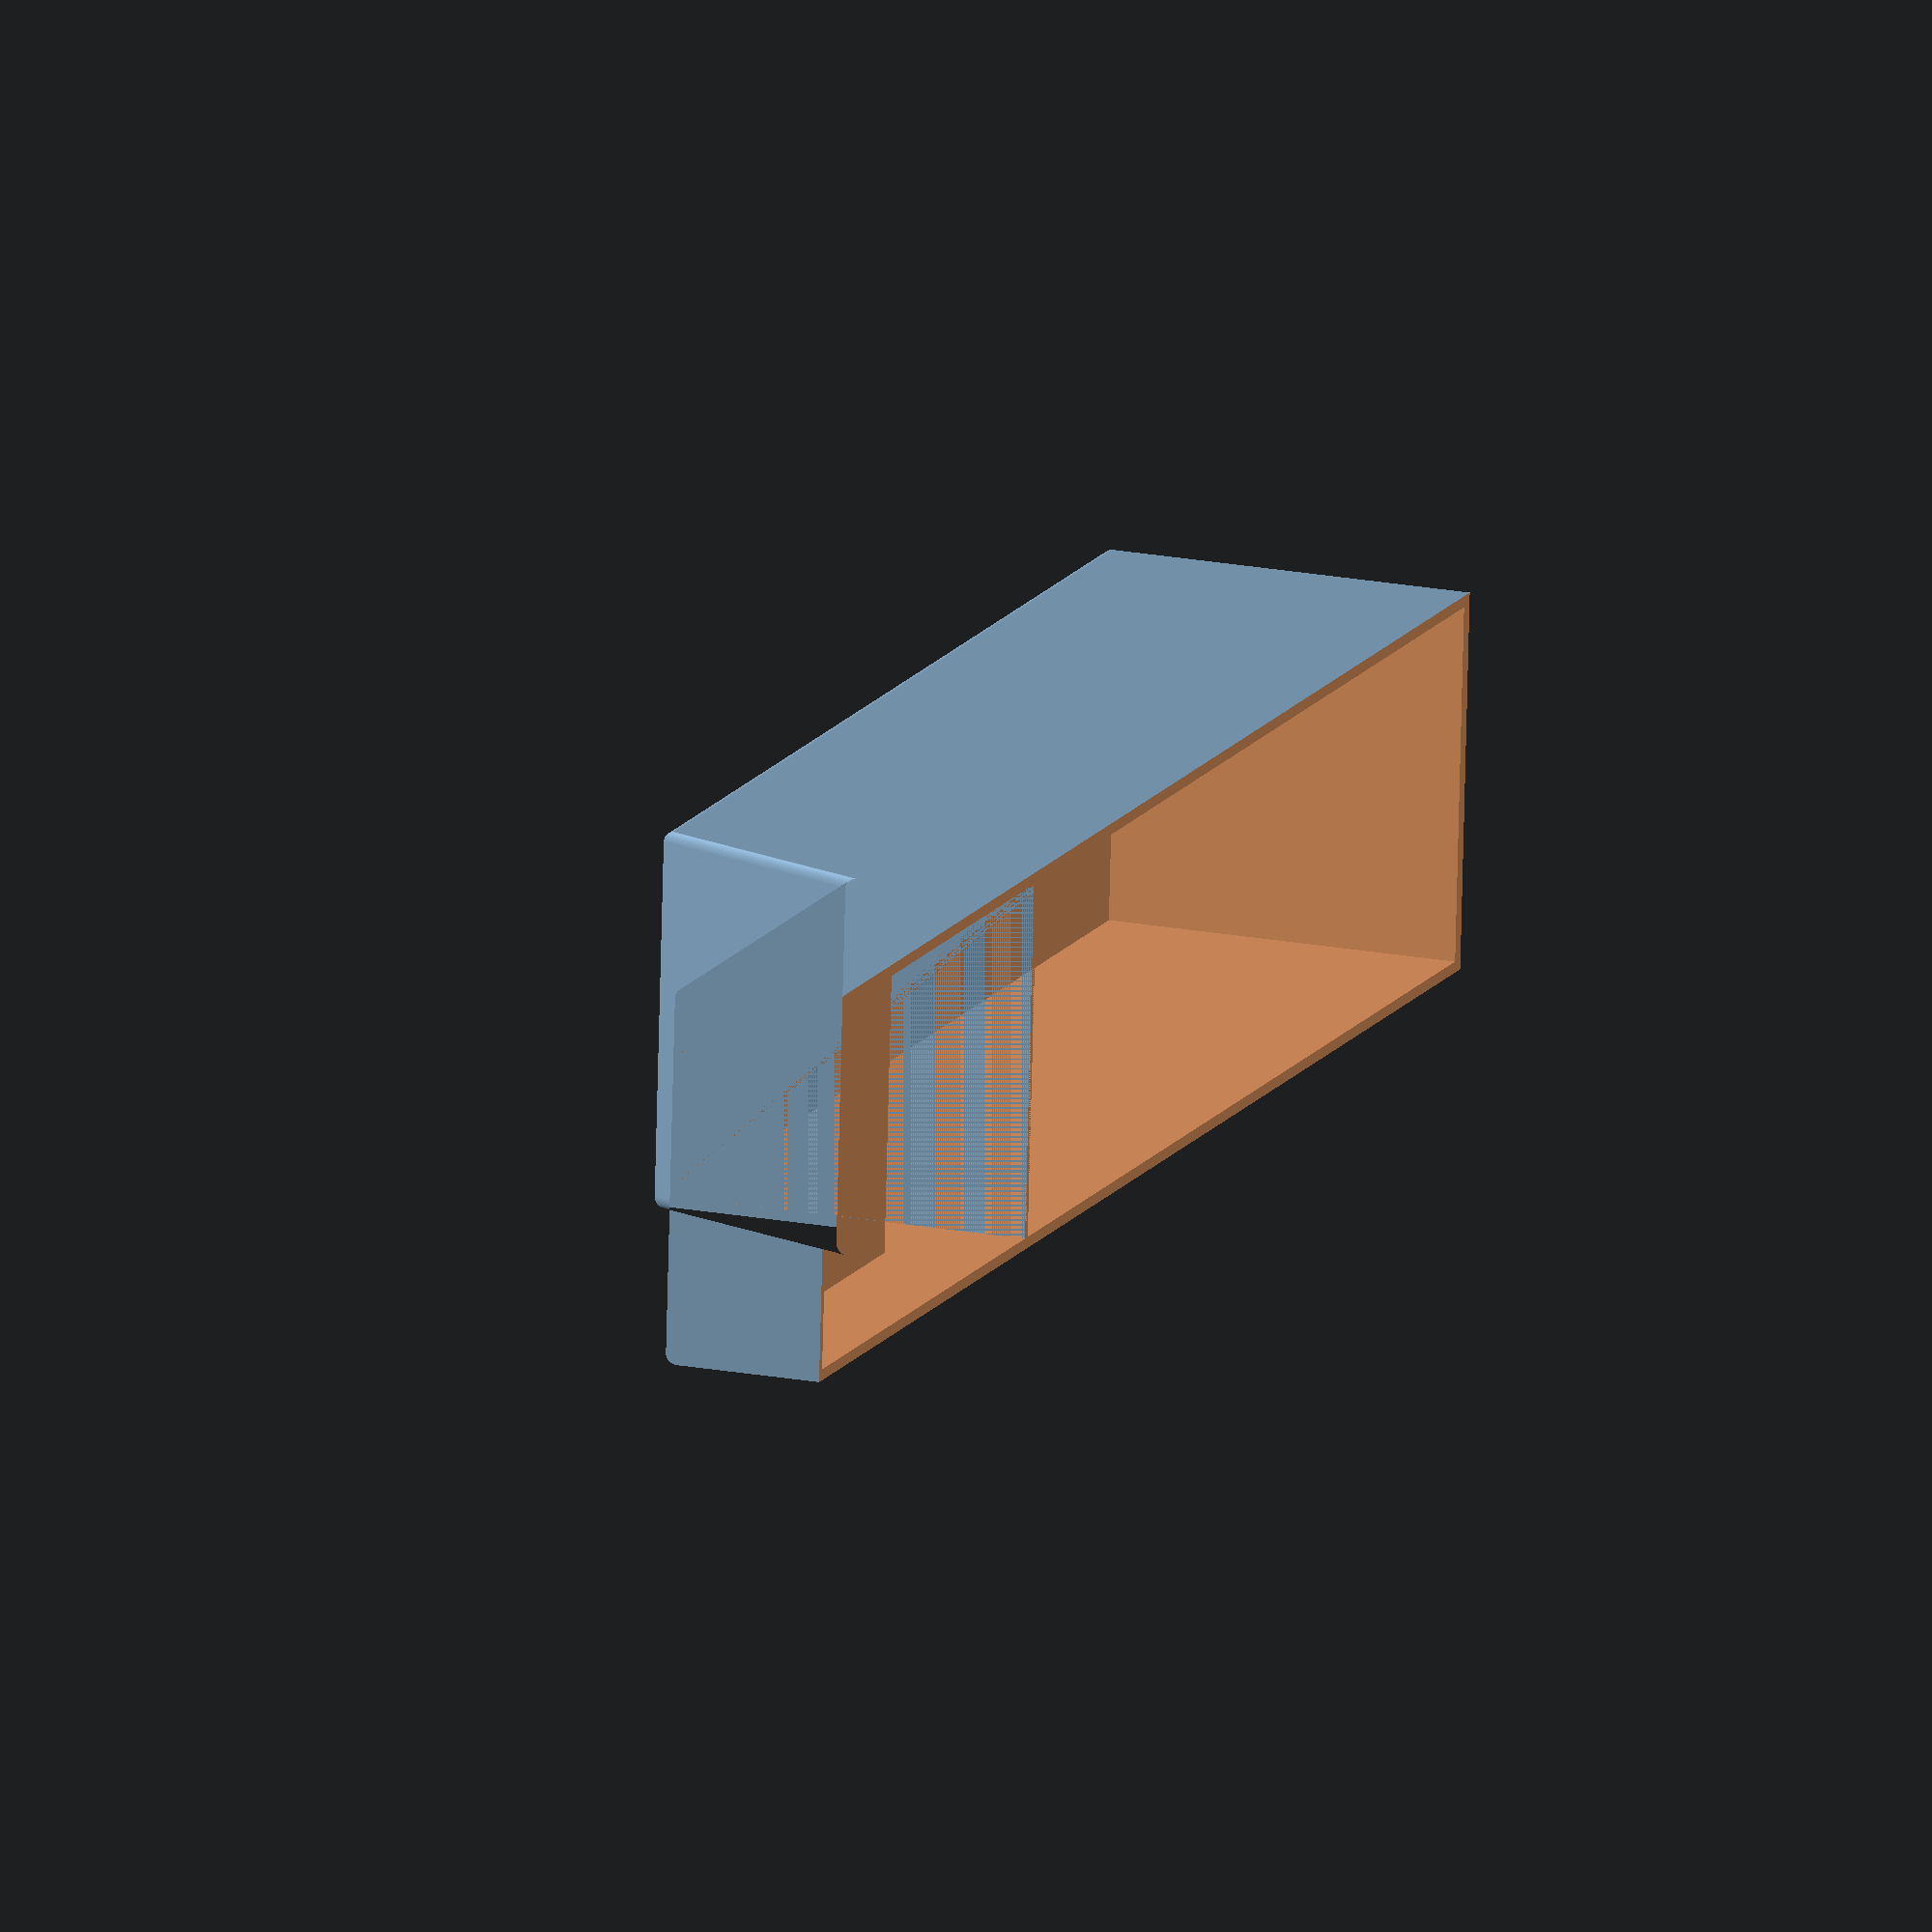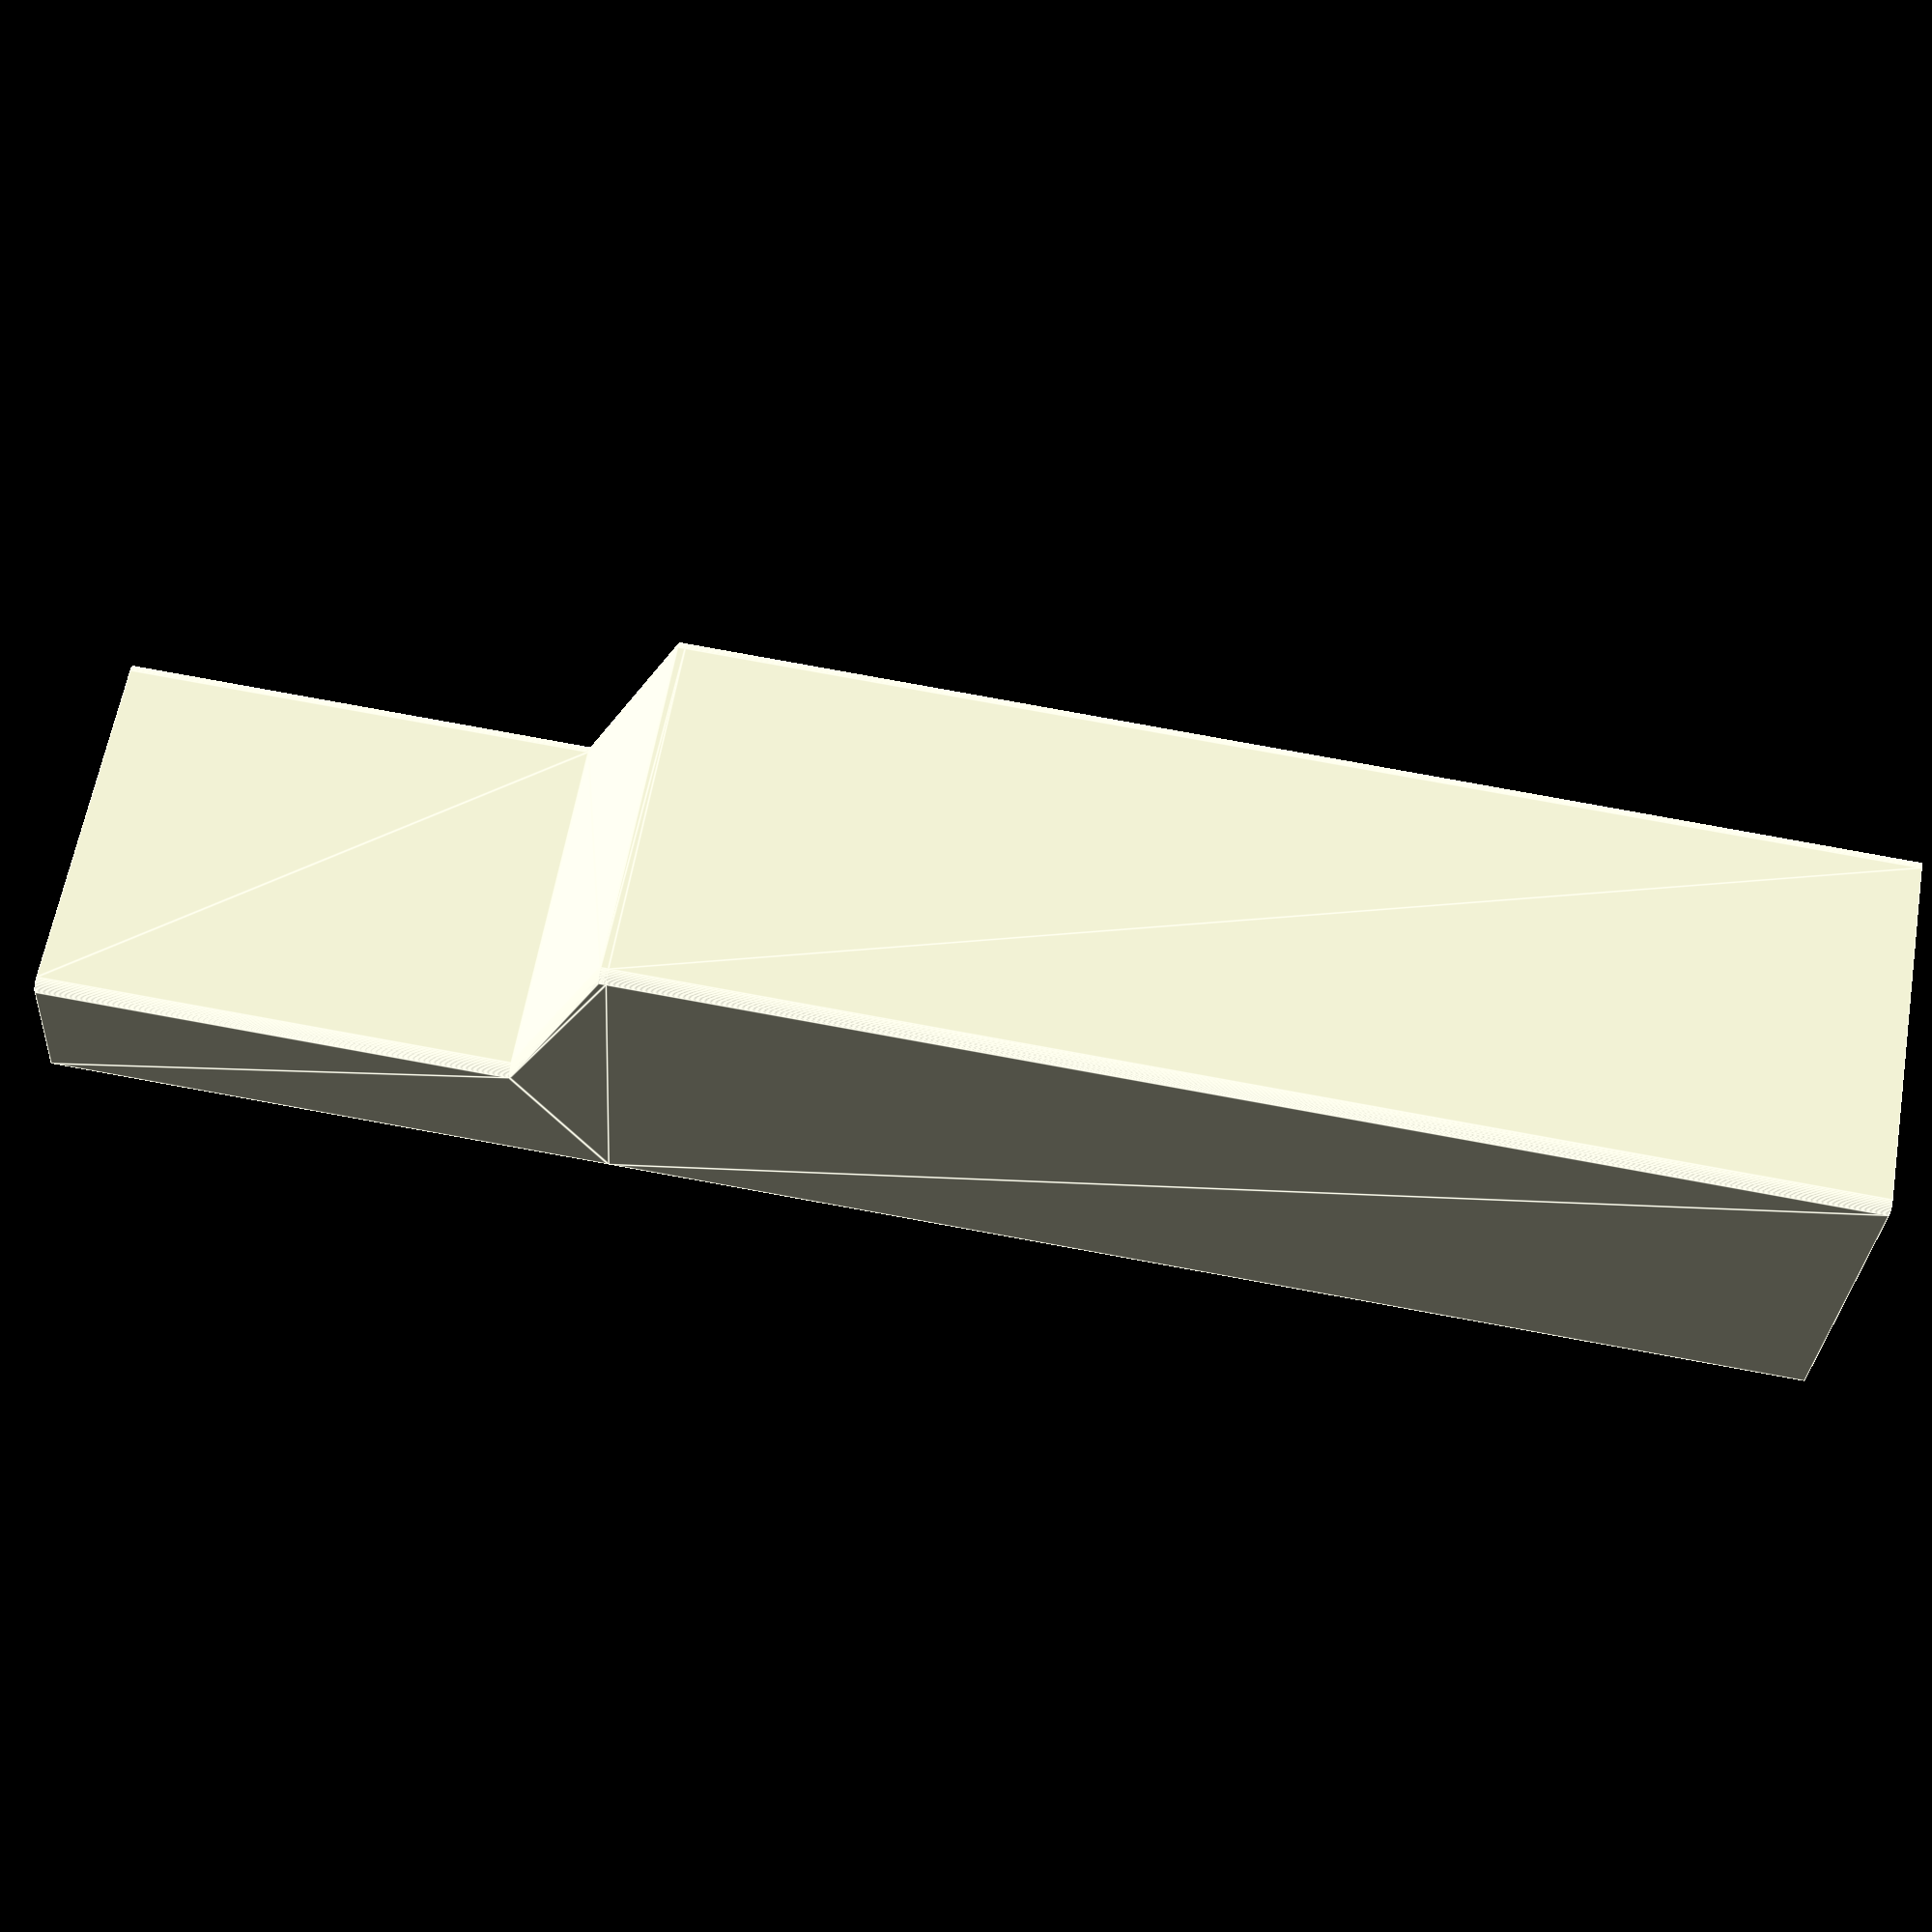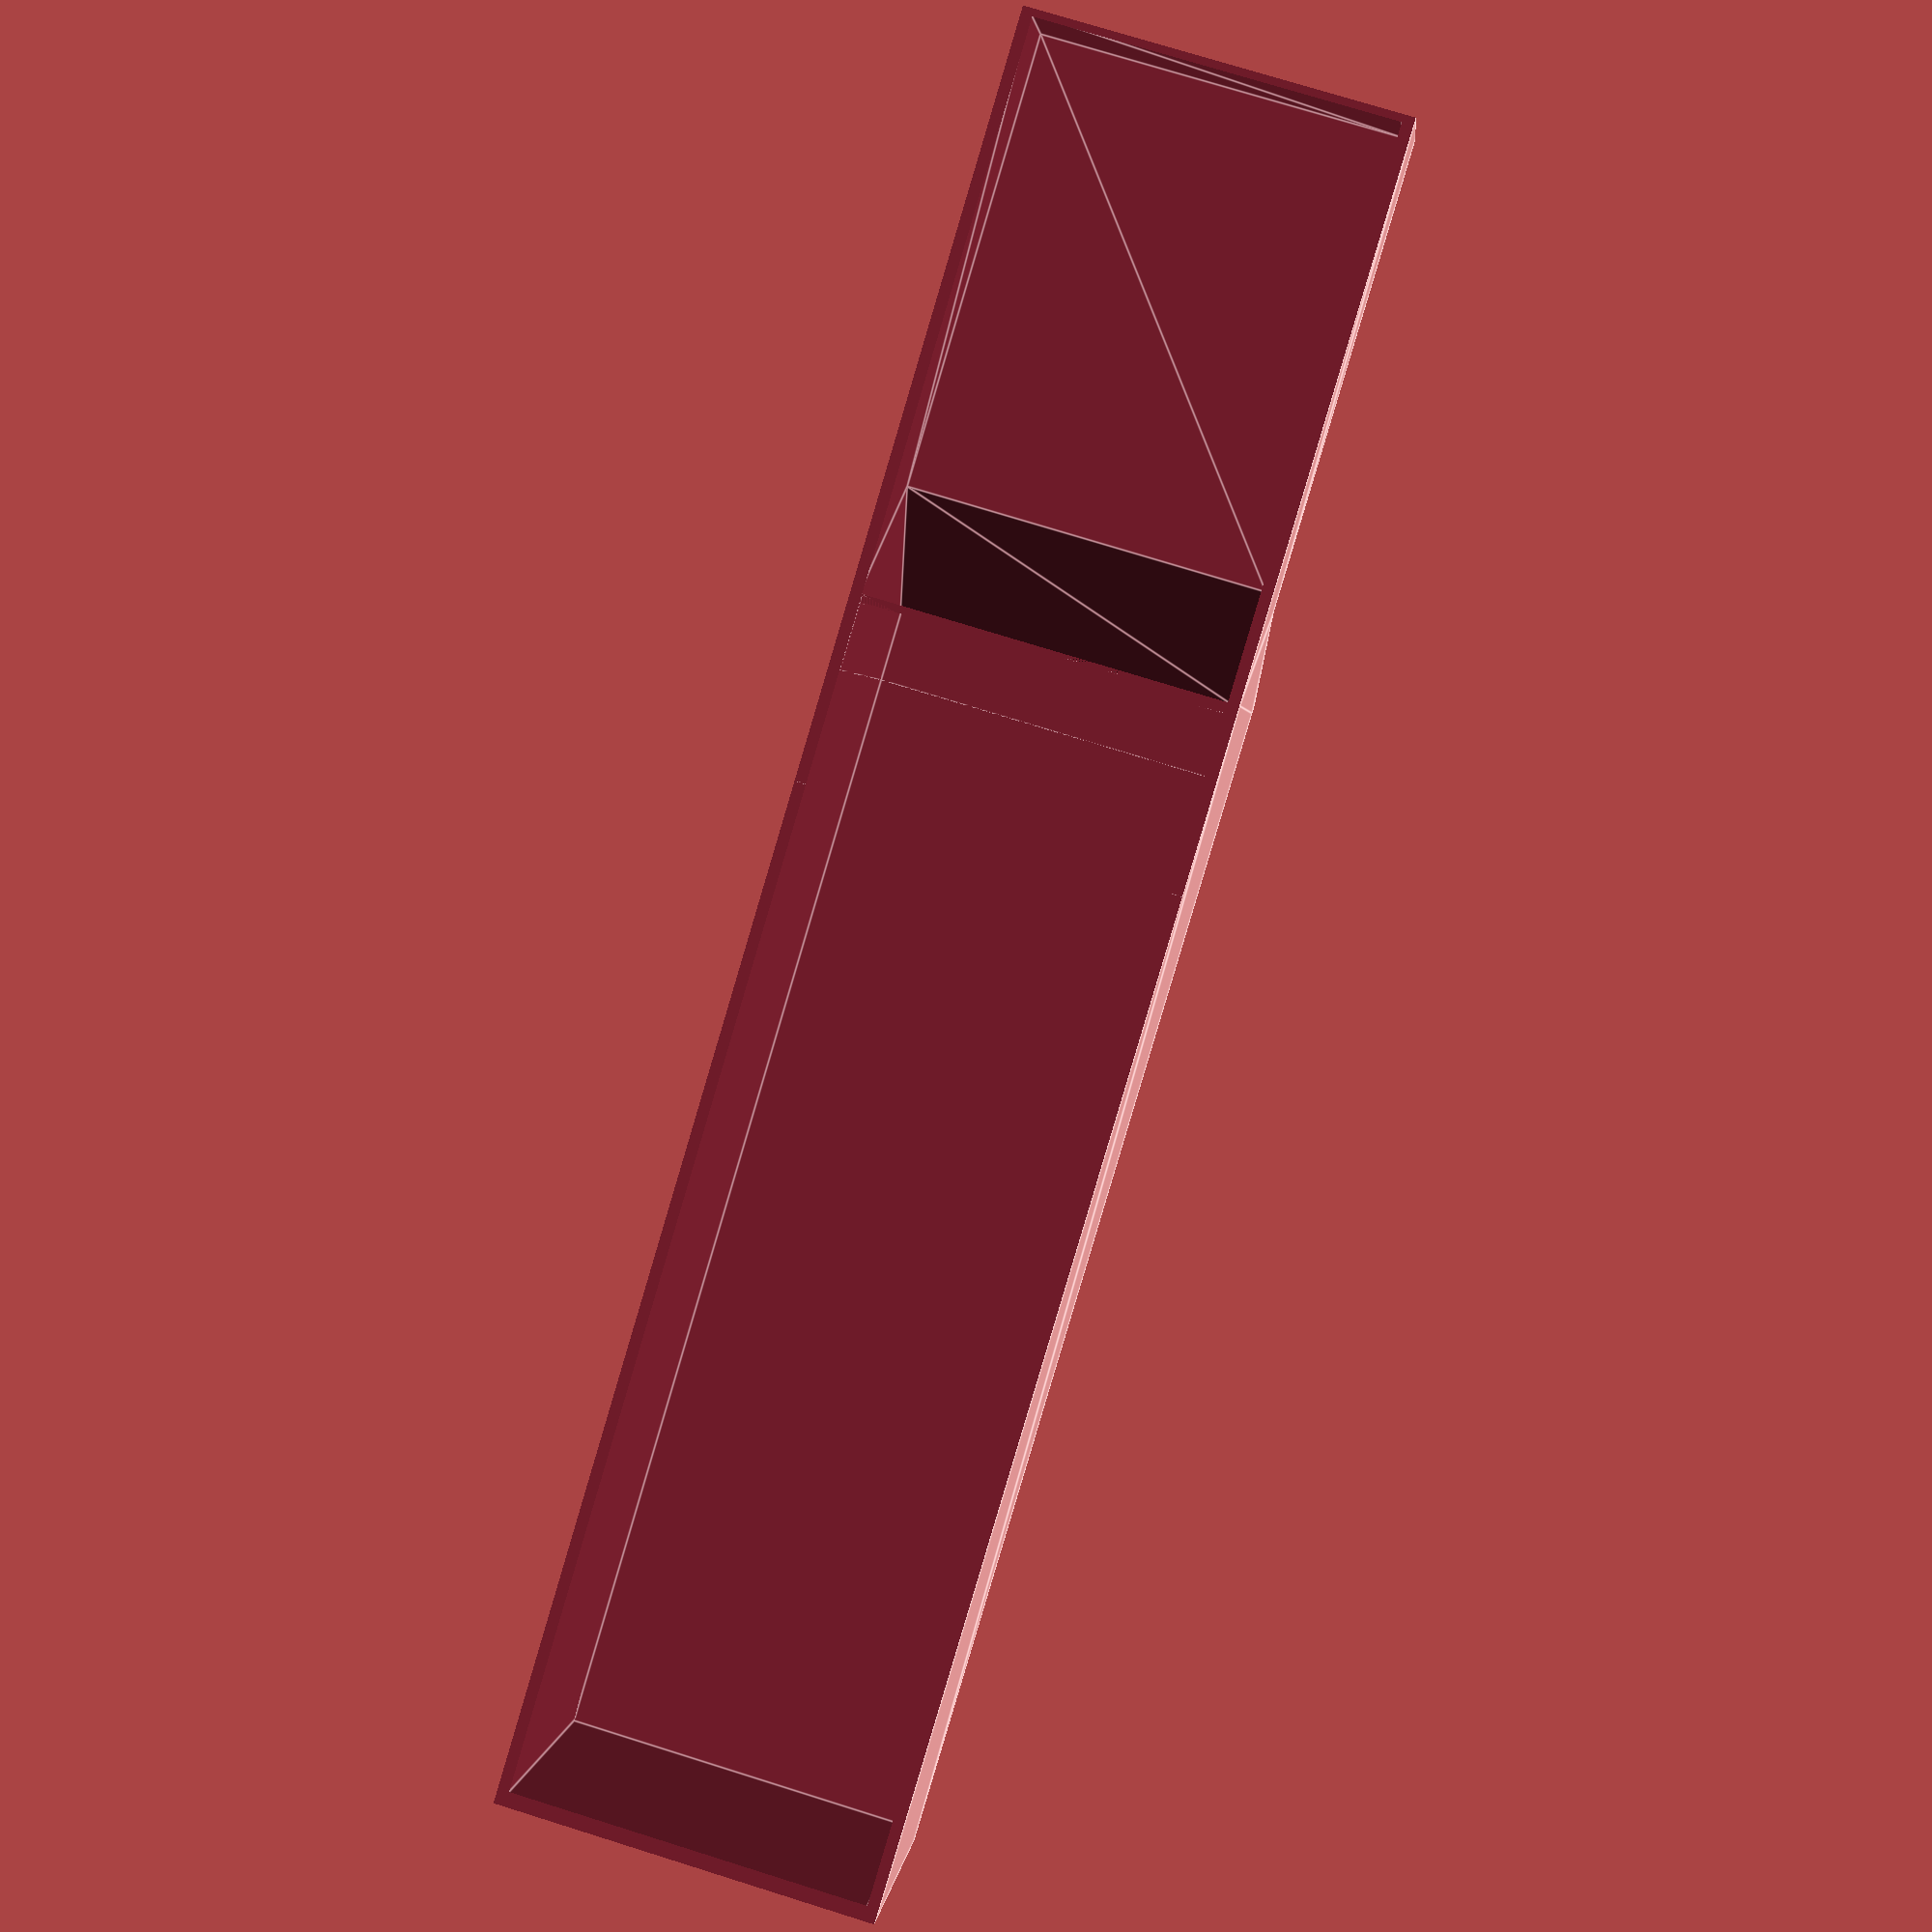
<openscad>

module packBat() {
    difference() {
        difference() {
            minkowski() {
                $fn = 50;
                rotate([90,0,0])        cylinder(1,1.5,1.5, false);
                cube([48,160,50], false);    
                }
            translate([0,0,-3]){cube([48,158,51.5],false);}
            }
        translate([-50,-21,-3])cube([200,200,3], false);
    }
}

module devant(longueur=75, hauteur=50, longueur2=63, hauteur2=20 ) {
    rotate([90,0,90]) 
    linear_extrude(height=48)
    polygon([[0,0],[longueur,0],[longueur,hauteur],[longueur2,hauteur2],[0,hauteur2]]);
}
module devant_fini() {
    difference() {
        difference() {
            minkowski() {
                $fn = 50;
                rotate([90,0,0])        cylinder(1,1.5,1.5, false);
                devant();
            }
        translate([0,0,-1.5])cube([200,200,3], true);
        }
        translate([0,0,-3]) devant(75.1, 50, 60, 17);
    }
}

*devant_fini();
*packBat();
difference() {
    union() {
        translate([0,76,0])packBat();
        devant_fini();
    }
    translate([0,75,0]) cube([48,10,48.5]);
}
</openscad>
<views>
elev=161.6 azim=86.0 roll=69.2 proj=o view=solid
elev=28.9 azim=99.8 roll=356.7 proj=p view=edges
elev=178.1 azim=343.4 roll=354.8 proj=p view=edges
</views>
